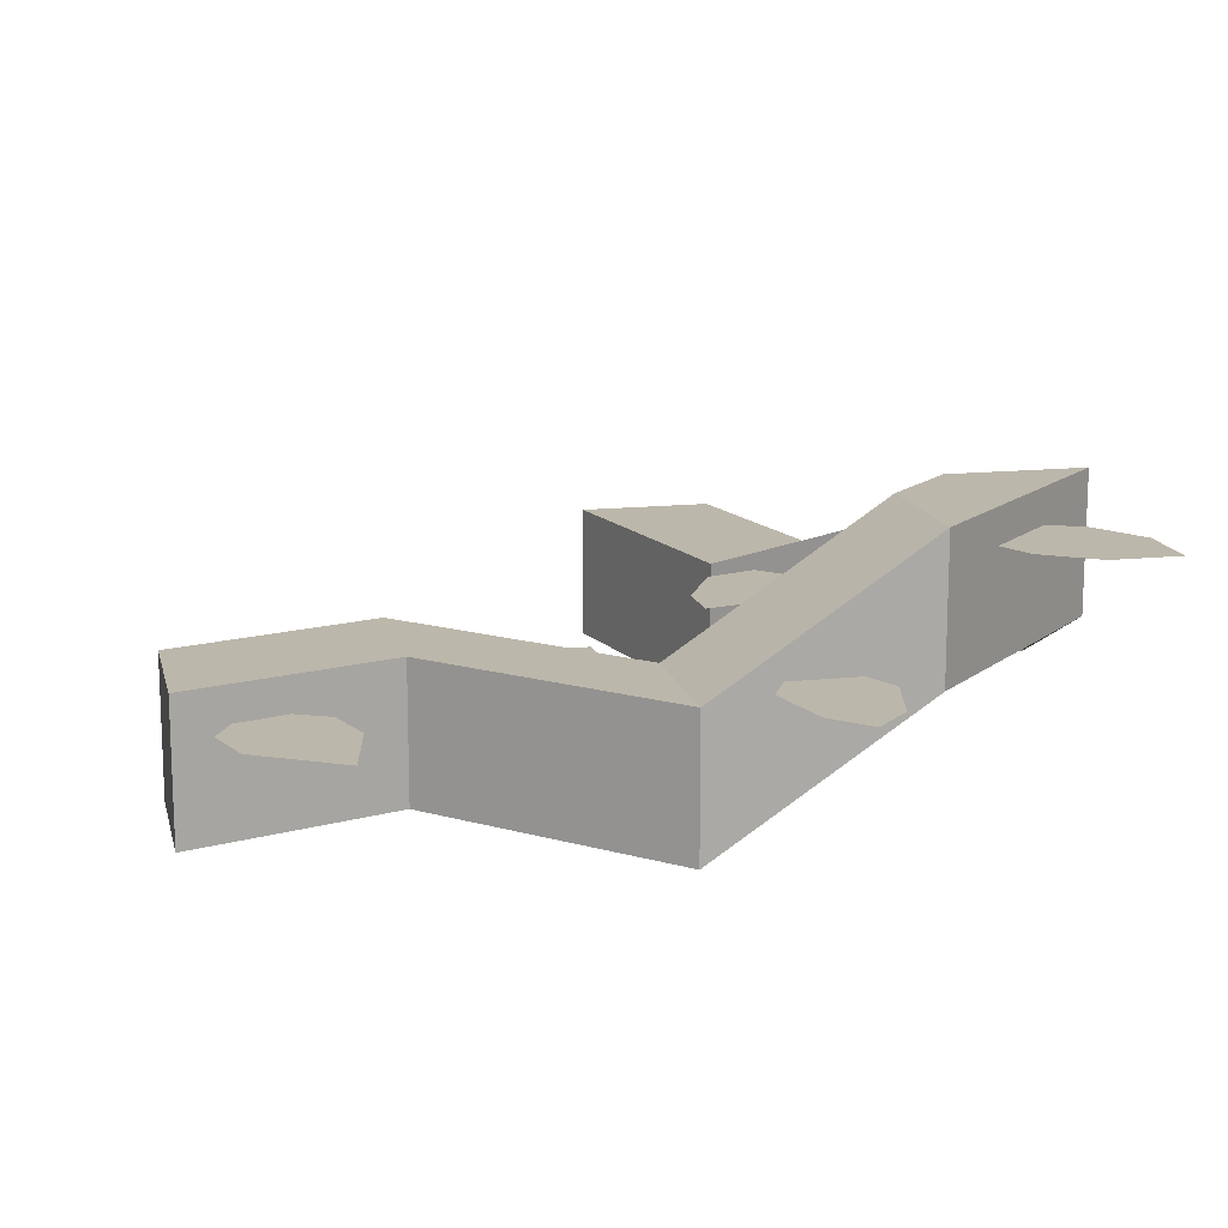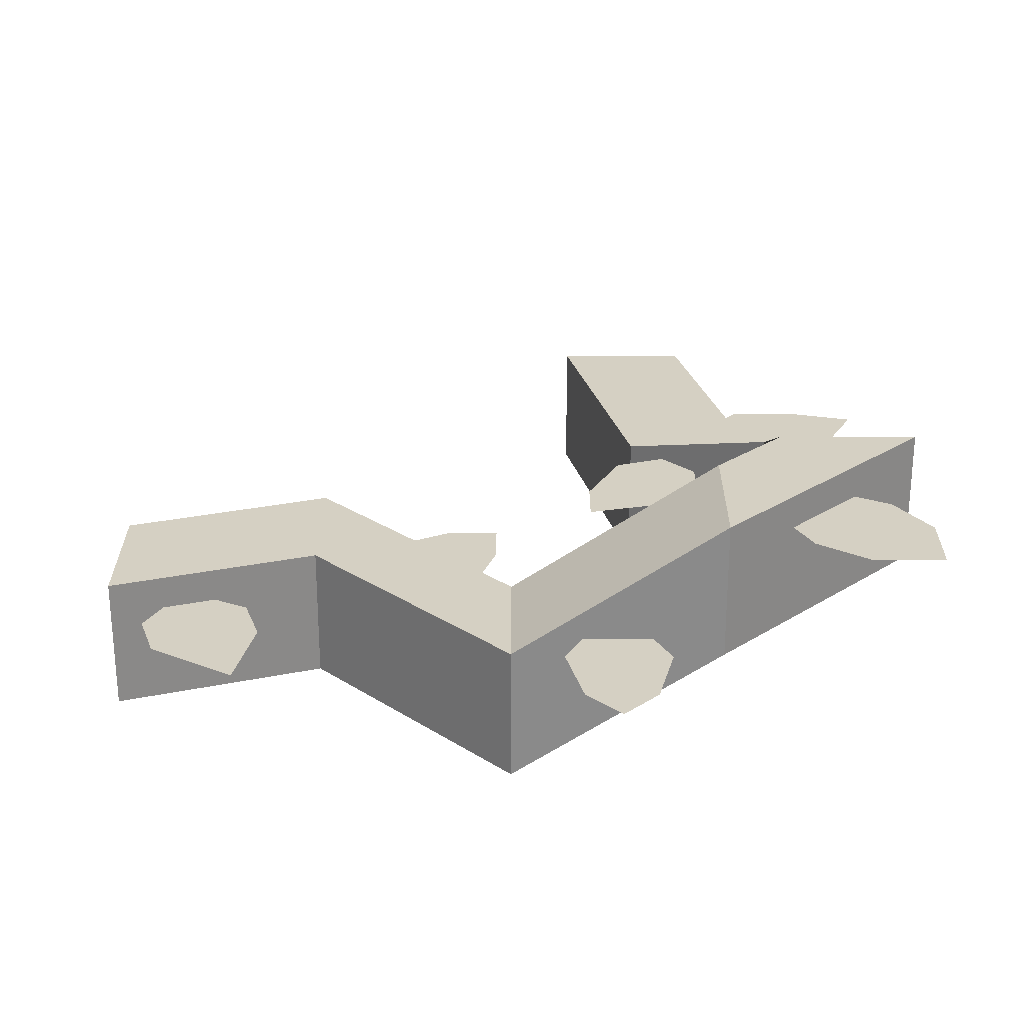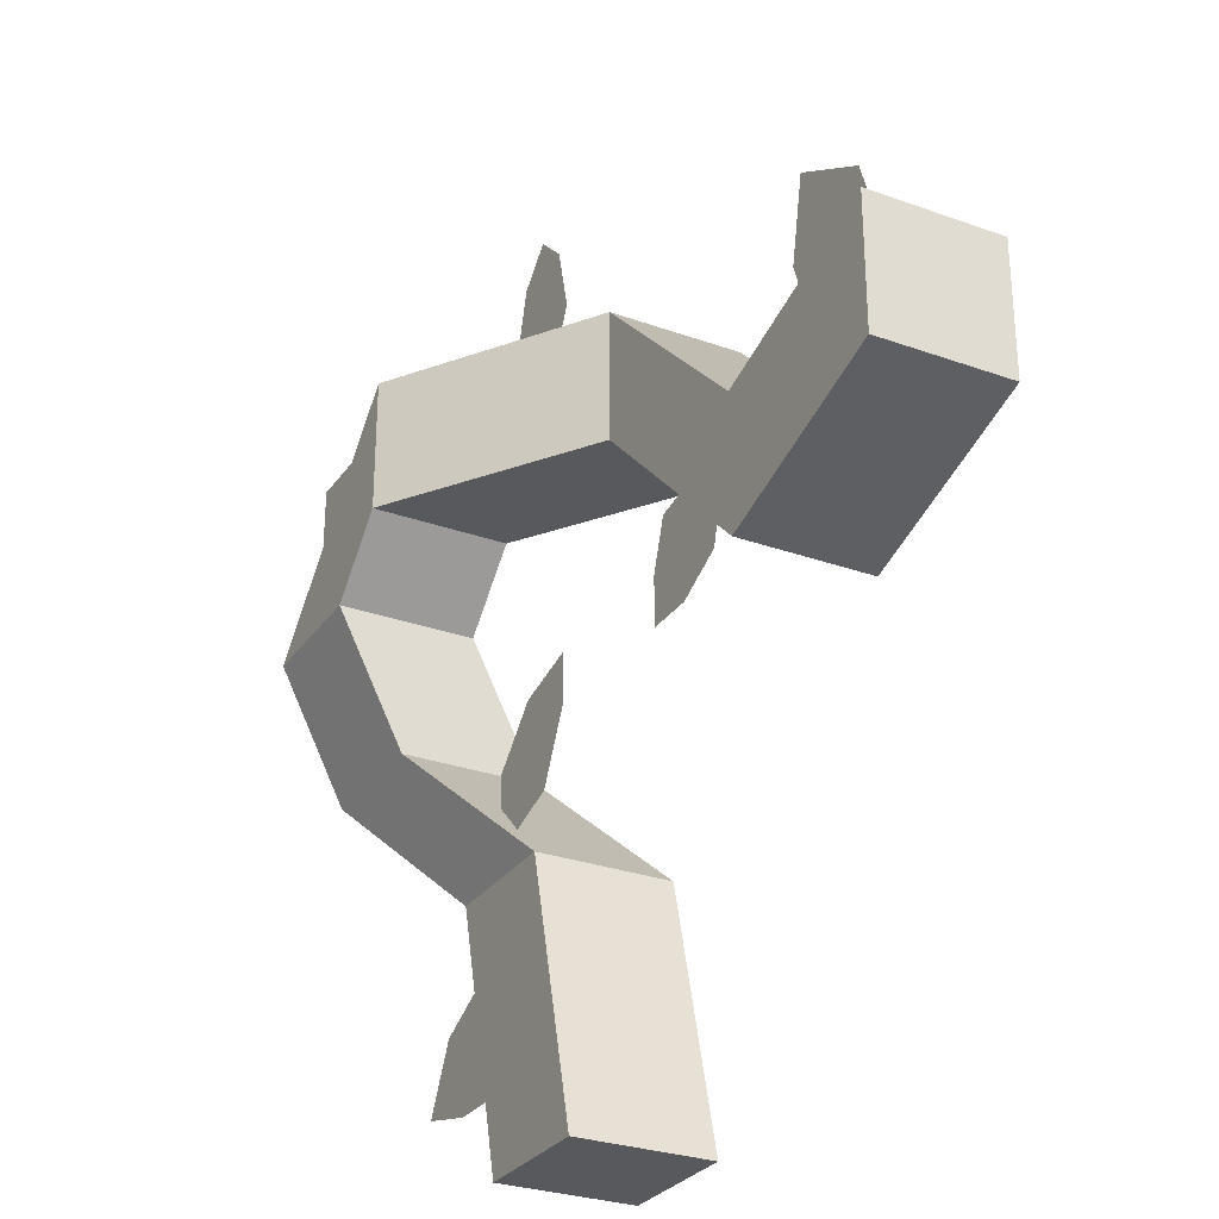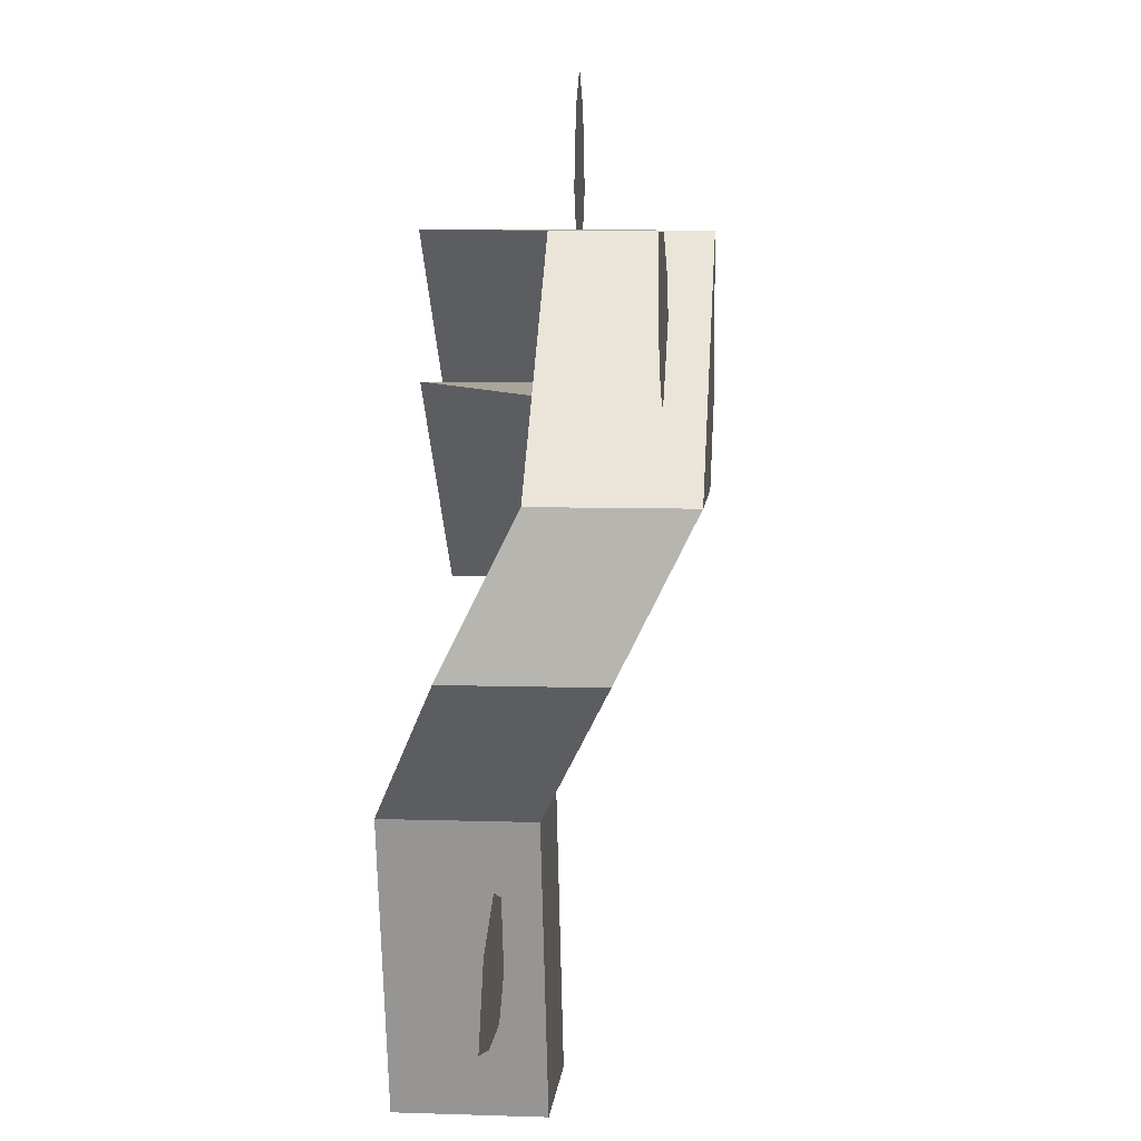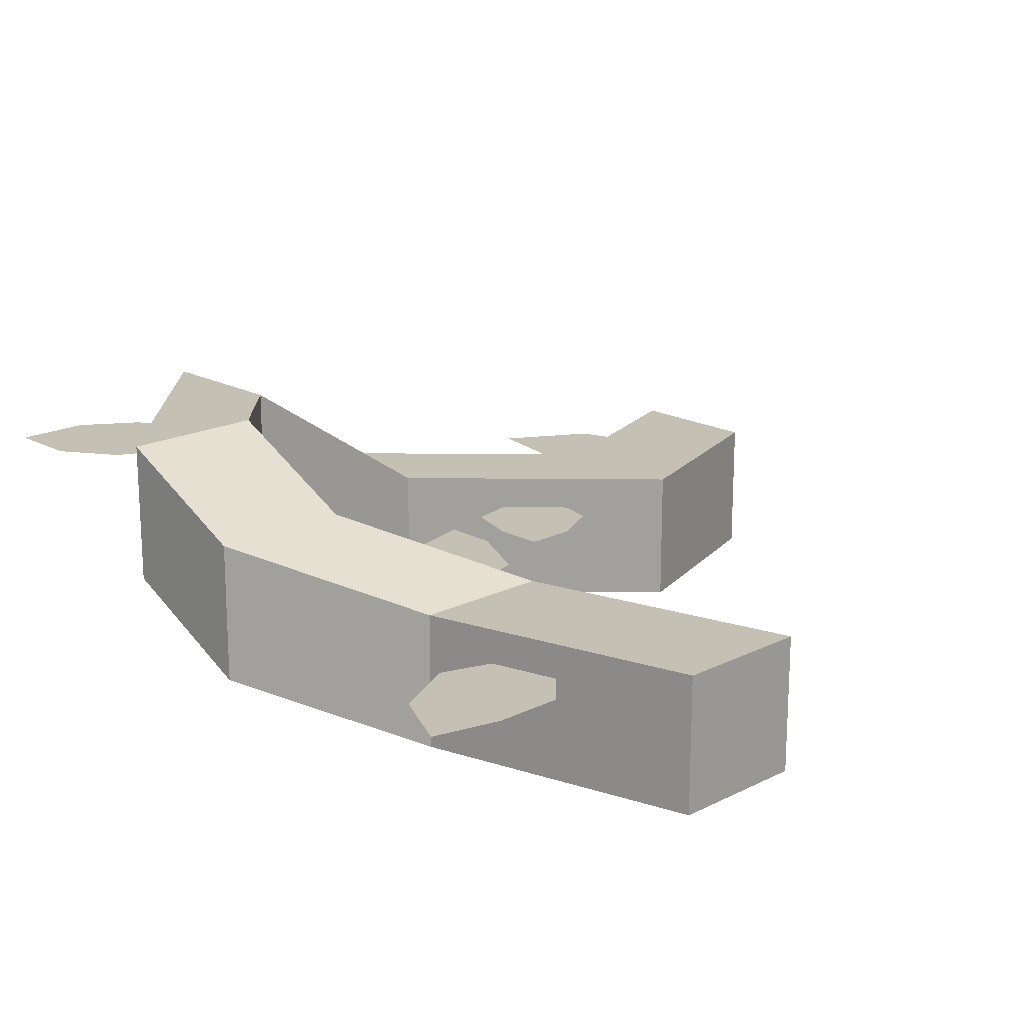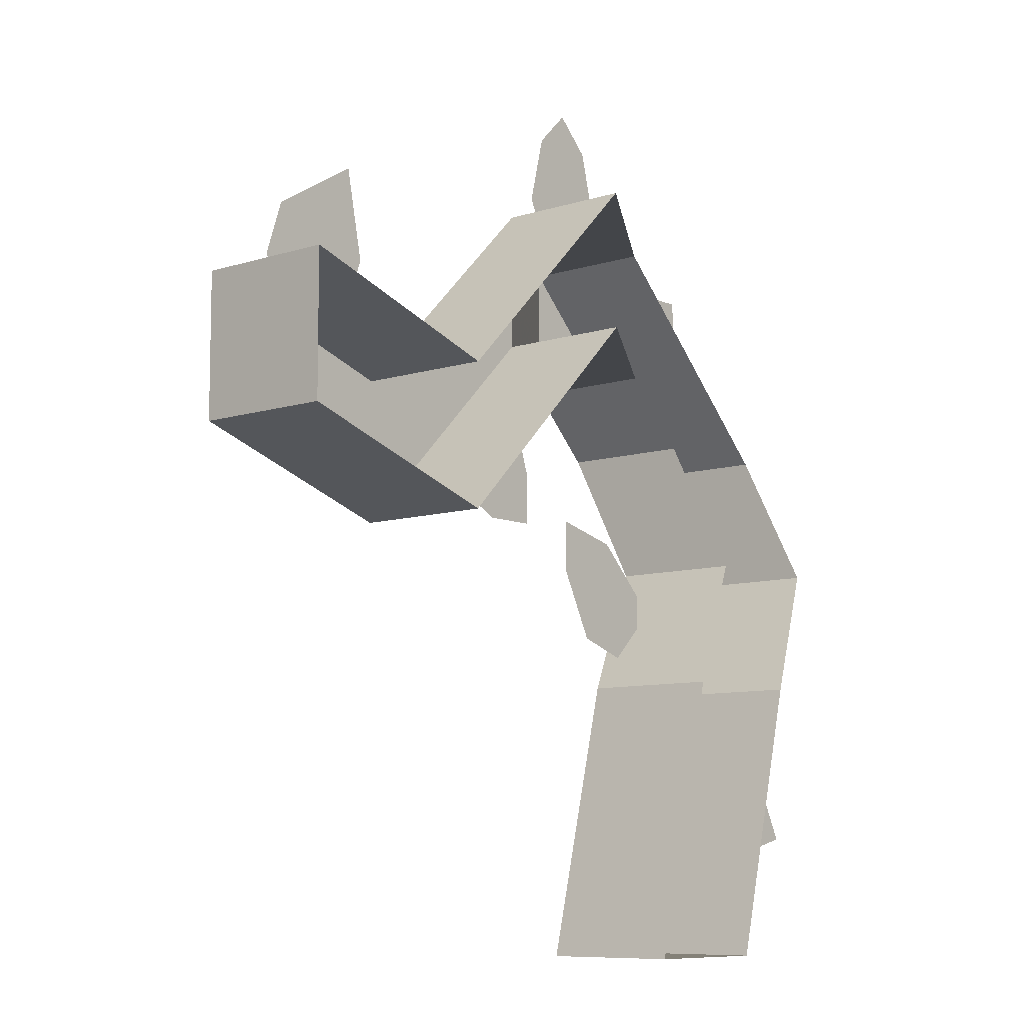
<metadata>
{"format":"obj","ext":"obj","renderer":"f3d","projection":"perspective","resolution":1024,"background":"white","views":[{"elev":14.4,"azim":-13.0,"up":"+Y"},{"elev":26.4,"azim":0.2,"up":"+Y"},{"elev":-29.0,"azim":-118.1,"up":"+Z"},{"elev":7.6,"azim":95.2,"up":"+Z"},{"elev":18.3,"azim":136.1,"up":"+Y"},{"elev":-8.7,"azim":-49.1,"up":"+Z"}]}
</metadata>
<code>
o vinecorner_back
v -0.64 0.16 -0.08
v -0.4 0.16 -0.16
v -0.4 0 -0.16
v -0.64 0 -0.08
v -0.4 0 0
v -0.16 0 0.24
v -0.16 0.16 0.24
v -0.4 0.16 0
v -0.64 0.16 0.08
v -0.64 0 0.08
v -0.16 0 0.08
v -0.16 0.16 0.08
v -0.08 0 -0.64
v 0 0 -0.32
v 0 0.16 -0.32
v -0.08 0.16 -0.64
v 0.16 0.08 -0.16
v 0.16 0.24 -0.16
v 0.16 0 -0.32
v 0.16 0.16 -0.32
v 0.32 0.24 -0.16
v 0.32 0.08 -0.16
v 0.16 0.16 0
v 0.16 0.32 0
v 0.32 0.32 0
v 0.32 0.16 0
v 0.08 0.16 0.08
v 0.08 0.32 0.08
v 0.08 0.16 0.24
v 0.08 0.32 0.24
v 0.08 0 -0.64
v 0.08 0.16 -0.64
v -0.58 0.12 0.06
v -0.6 0.12 0.1
v -0.58 0.12 0.16
v -0.48 0.12 0.22
v -0.46 0.12 0.12
v -0.48 0.12 0.06
v -0.52 0.12 0.04
v -0.31 0.12 -0.07
v -0.25 0.12 -0.01
v -0.2 0.12 -0.02
v -0.18 0.12 -0.08
v -0.18 0.12 -0.14
v -0.24 0.12 -0.14
v -0.3 0.12 -0.11
v -0.08 0.18 0.24
v -0.1 0.18 0.28
v -0.08 0.18 0.36
v -0.04 0.18 0.4
v 0 0.18 0.36
v 0.02 0.18 0.28
v 0 0.18 0.24
v 0.16 0.28 0.16
v 0.18 0.28 0.2
v 0.24 0.28 0.24
v 0.32 0.28 0.24
v 0.32 0.28 0.16
v 0.28 0.28 0.1
v 0.24 0.28 0.08
v 0.04 0.16 -0.28
v -0.02 0.16 -0.26
v -0.06 0.16 -0.18
v -0.06 0.16 -0.12
v 0.02 0.16 -0.14
v 0.08 0.16 -0.2
v 0.08 0.16 -0.24
v 0.12 0.12 -0.48
v 0.14 0.12 -0.4
v 0.2 0.12 -0.38
v 0.28 0.12 -0.42
v 0.32 0.12 -0.5
v 0.24 0.12 -0.52
v 0.16 0.12 -0.52
f 1 2 3 4
f 5 6 7 8
f 8 9 10 5
f 11 3 2 12
f 13 14 15 16
f 17 18 15 14
f 19 20 21 22
f 23 24 18 17
f 22 21 25 26
f 27 28 24 23
f 29 26 25 30
f 1 9 8 2
f 30 7 6 29
f 12 28 27 11
f 15 18 21 20
f 31 32 20 19
f 16 15 20 32
f 18 24 25 21
f 24 28 30 25
f 12 7 30 28
f 8 7 12 2
f 33 34 35 36 37 38 39
f 40 41 42 43 44 45 46
f 47 48 49 50 51 52 53
f 54 55 56 57 58 59 60
f 61 62 63 64 65 66 67
f 68 69 70 71 72 73 74
f 16 32 31 13
f 10 9 1 4
o vinecorner_front
v -0.64 0.16 -0.08
v -0.4 0.16 -0.16
v -0.4 0 -0.16
v -0.64 0 -0.08
v -0.4 0 0
v -0.16 0 0.24
v -0.16 0.16 0.24
v -0.4 0.16 0
v -0.64 0.16 0.08
v -0.64 0 0.08
v -0.16 0 0.08
v -0.16 0.16 0.08
v -0.08 0 -0.64
v 0 0 -0.32
v 0 0.16 -0.32
v -0.08 0.16 -0.64
v 0.16 0.08 -0.16
v 0.16 0.24 -0.16
v 0.16 0 -0.32
v 0.16 0.16 -0.32
v 0.32 0.24 -0.16
v 0.32 0.08 -0.16
v 0.16 0.16 0
v 0.16 0.32 0
v 0.32 0.32 0
v 0.32 0.16 0
v 0.08 0.16 0.08
v 0.08 0.32 0.08
v 0.08 0.16 0.24
v 0.08 0.32 0.24
v 0.08 0 -0.64
v 0.08 0.16 -0.64
v -0.58 0.12 0.06
v -0.6 0.12 0.1
v -0.58 0.12 0.16
v -0.48 0.12 0.22
v -0.46 0.12 0.12
v -0.48 0.12 0.06
v -0.52 0.12 0.04
v -0.31 0.12 -0.07
v -0.25 0.12 -0.01
v -0.2 0.12 -0.02
v -0.18 0.12 -0.08
v -0.18 0.12 -0.14
v -0.24 0.12 -0.14
v -0.3 0.12 -0.11
v -0.08 0.18 0.24
v -0.1 0.18 0.28
v -0.08 0.18 0.36
v -0.04 0.18 0.4
v 0 0.18 0.36
v 0.02 0.18 0.28
v 0 0.18 0.24
v 0.16 0.28 0.16
v 0.18 0.28 0.2
v 0.24 0.28 0.24
v 0.32 0.28 0.24
v 0.32 0.28 0.16
v 0.28 0.28 0.1
v 0.24 0.28 0.08
v 0.04 0.16 -0.28
v -0.02 0.16 -0.26
v -0.06 0.16 -0.18
v -0.06 0.16 -0.12
v 0.02 0.16 -0.14
v 0.08 0.16 -0.2
v 0.08 0.16 -0.24
v 0.12 0.12 -0.48
v 0.14 0.12 -0.4
v 0.2 0.12 -0.38
v 0.28 0.12 -0.42
v 0.32 0.12 -0.5
v 0.24 0.12 -0.52
v 0.16 0.12 -0.52
f 75 76 77 78
f 79 80 81 82
f 82 83 84 79
f 85 77 76 86
f 87 88 89 90
f 91 92 89 88
f 93 94 95 96
f 97 98 92 91
f 96 95 99 100
f 101 102 98 97
f 103 100 99 104
f 75 83 82 76
f 104 81 80 103
f 86 102 101 85
f 89 92 95 94
f 105 106 94 93
f 90 89 94 106
f 92 98 99 95
f 98 102 104 99
f 86 81 104 102
f 82 81 86 76
f 107 108 109 110 111 112 113
f 114 115 116 117 118 119 120
f 121 122 123 124 125 126 127
f 128 129 130 131 132 133 134
f 135 136 137 138 139 140 141
f 142 143 144 145 146 147 148
f 90 106 105 87
f 84 83 75 78

</code>
